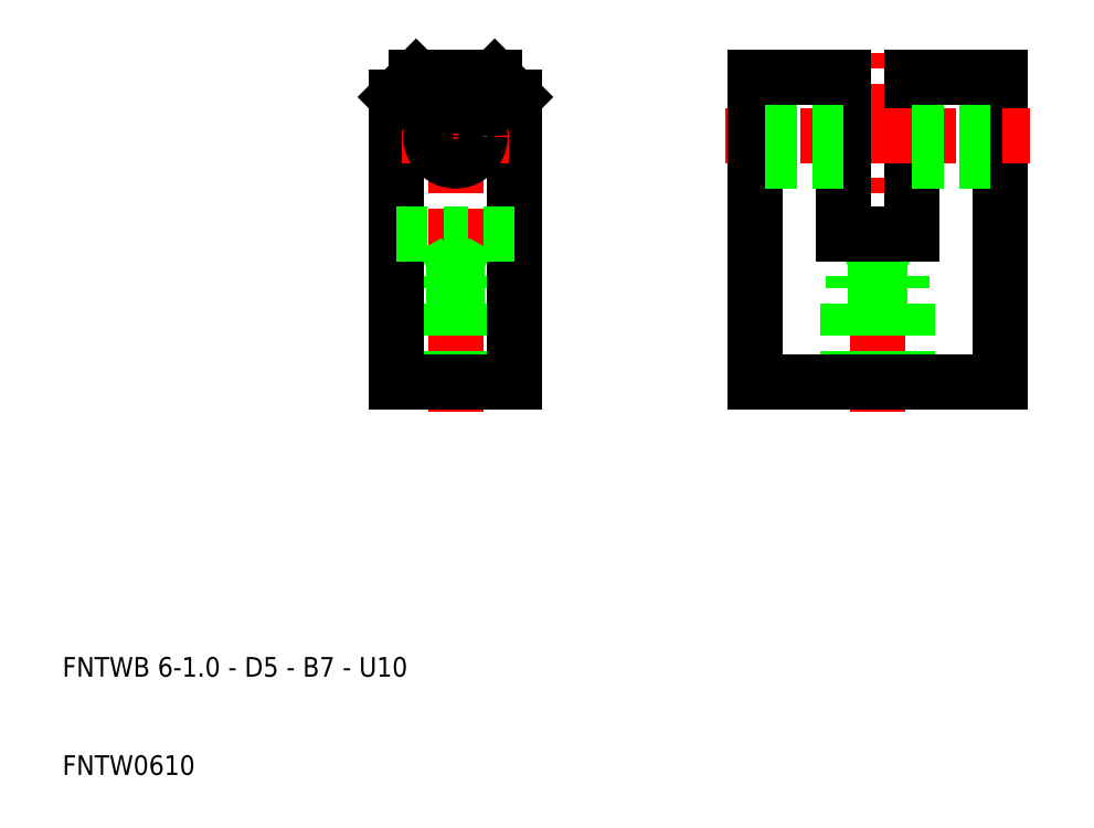
<metadata>
{"format":"dxf","ext":"dxf","renderer":"ezdxf+matplotlib","layout":"modelspace","background":"white","min_lineweight":24,"dpi":150}
</metadata>
<code>
0
SECTION
2
ENTITIES
0
LINE
8
CENTER
10
93
20
75
30
0
11
77.5
21
75
31
0
0
LINE
8
CENTER
10
50
20
47
30
0
11
50
21
84
31
0
0
LINE
8
0
10
53
20
50
30
0
11
53
21
59
31
0
0
LINE
8
0
10
52.46
20
50
30
0
11
52.46
21
60.8
31
0
0
LINE
8
0
10
47.54
20
50
30
0
11
47.54
21
60.8
31
0
0
LINE
8
0
10
47
20
50
30
0
11
47
21
59
31
0
0
LINE
8
0
10
44
20
50
30
0
11
44
21
79
31
0
0
LINE
8
0
10
56
20
50
30
0
11
56
21
79
31
0
0
TEXT
8
0
10
10
20
10
30
0
40
2
1
FNTW0610
0
TEXT
8
0
10
10
20
20
30
0
40
2
1
FNTWB 6-1 - D5 - B7 - U10
0
LINE
8
0
10
50
20
50
30
0
11
44
21
50
31
0
0
LINE
8
0
10
50
20
50
30
0
11
56
21
50
31
0
0
LINE
8
CENTER
10
44.5
20
75
30
0
11
55.5
21
75
31
0
0
LINE
8
0
10
44
20
65
30
0
11
50
21
65
31
0
0
LINE
8
0
10
44
20
79
30
0
11
46
21
81
31
0
0
LINE
8
0
10
56
20
65
30
0
11
50
21
65
31
0
0
LINE
8
0
10
47.54
20
60.8
30
0
11
50
21
62.22
31
0
0
LINE
8
0
10
52.46
20
60.8
30
0
11
50
21
62.22
31
0
0
LINE
8
0
10
53
20
59
30
0
11
50
21
59
31
0
0
LINE
8
0
10
52.46
20
60.8
30
0
11
50
21
60.8
31
0
0
LINE
8
0
10
47.54
20
60.8
30
0
11
50
21
60.8
31
0
0
LINE
8
0
10
47
20
59
30
0
11
50
21
59
31
0
0
CIRCLE
8
0
10
50
20
75
30
0
40
2.5
0
LINE
8
0
10
56
20
79
30
0
11
54
21
81
31
0
0
LINE
8
0
10
54
20
81
30
0
11
50
21
81
31
0
0
LINE
8
0
10
46
20
81
30
0
11
50
21
81
31
0
0
LINE
8
CENTER
10
93
20
47
30
0
11
93
21
84
31
0
0
LINE
8
0
10
90
20
50
30
0
11
90
21
59
31
0
0
LINE
8
0
10
90.54
20
50
30
0
11
90.54
21
60.8
31
0
0
LINE
8
0
10
95.46
20
50
30
0
11
95.46
21
60.8
31
0
0
LINE
8
0
10
96
20
50
30
0
11
96
21
59
31
0
0
LINE
8
0
10
105.5
20
50
30
0
11
105.5
21
81
31
0
0
LINE
8
0
10
80.5
20
50
30
0
11
80.5
21
81
31
0
0
LINE
8
0
10
93
20
50
30
0
11
105.5
21
50
31
0
0
LINE
8
0
10
93
20
50
30
0
11
80.5
21
50
31
0
0
LINE
8
0
10
96.5
20
65
30
0
11
96.5
21
81
31
0
0
LINE
8
0
10
89.5
20
65
30
0
11
89.5
21
81
31
0
0
LINE
8
CENTER
10
93
20
75
30
0
11
108.5
21
75
31
0
0
LINE
8
0
10
95.46
20
60.8
30
0
11
93
21
62.22
31
0
0
LINE
8
0
10
95.46
20
60.8
30
0
11
93
21
60.8
31
0
0
LINE
8
0
10
96
20
59
30
0
11
93
21
59
31
0
0
LINE
8
0
10
93
20
65
30
0
11
96.5
21
65
31
0
0
LINE
8
0
10
90.54
20
60.8
30
0
11
93
21
62.22
31
0
0
LINE
8
0
10
90
20
59
30
0
11
93
21
59
31
0
0
LINE
8
0
10
90.54
20
60.8
30
0
11
93
21
60.8
31
0
0
LINE
8
0
10
93
20
65
30
0
11
89.5
21
65
31
0
0
LINE
8
0
10
89.5
20
72.5
30
0
11
80.5
21
72.5
31
0
0
LINE
8
0
10
89.5
20
77.5
30
0
11
80.5
21
77.5
31
0
0
LINE
8
0
10
96.5
20
72.5
30
0
11
105.5
21
72.5
31
0
0
LINE
8
0
10
96.5
20
77.5
30
0
11
105.5
21
77.5
31
0
0
LINE
8
0
10
89.5
20
81
30
0
11
80.5
21
81
31
0
0
LINE
8
0
10
96.5
20
81
30
0
11
105.5
21
81
31
0
0
ENDSEC
0
EOF

</code>
